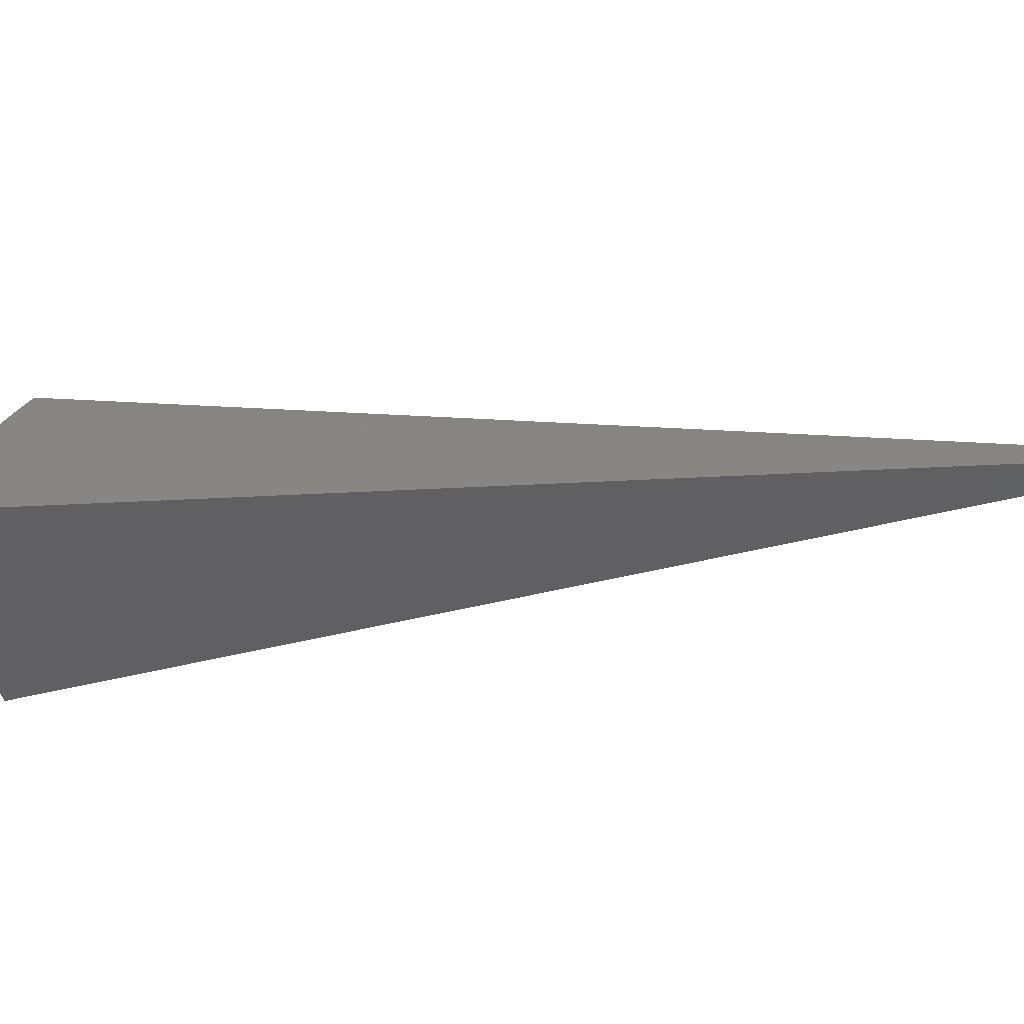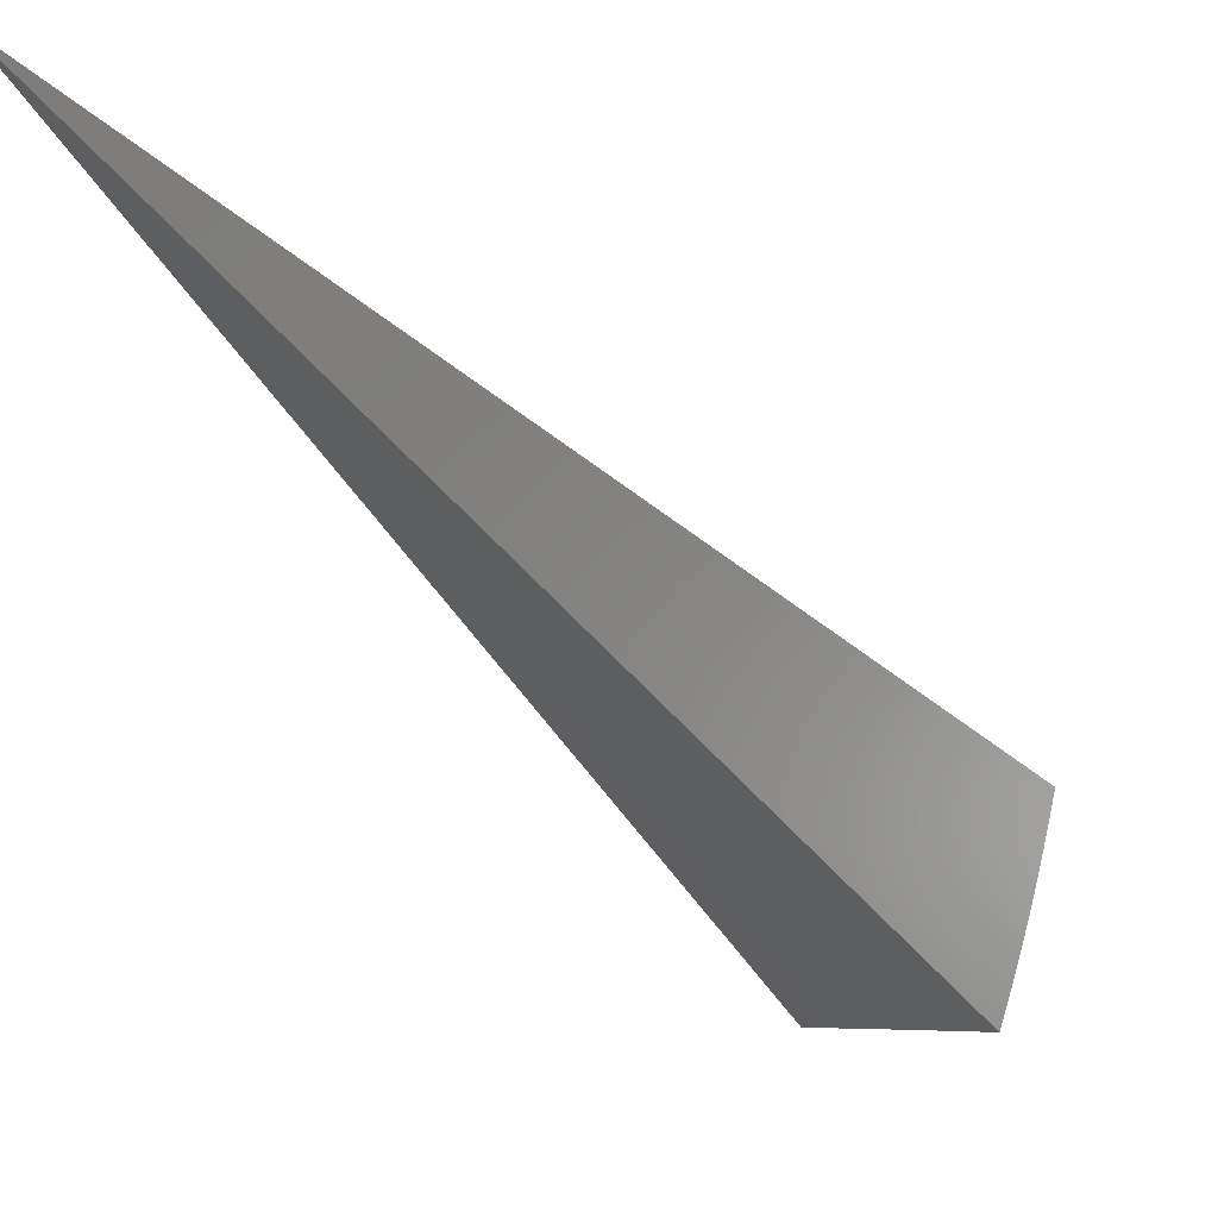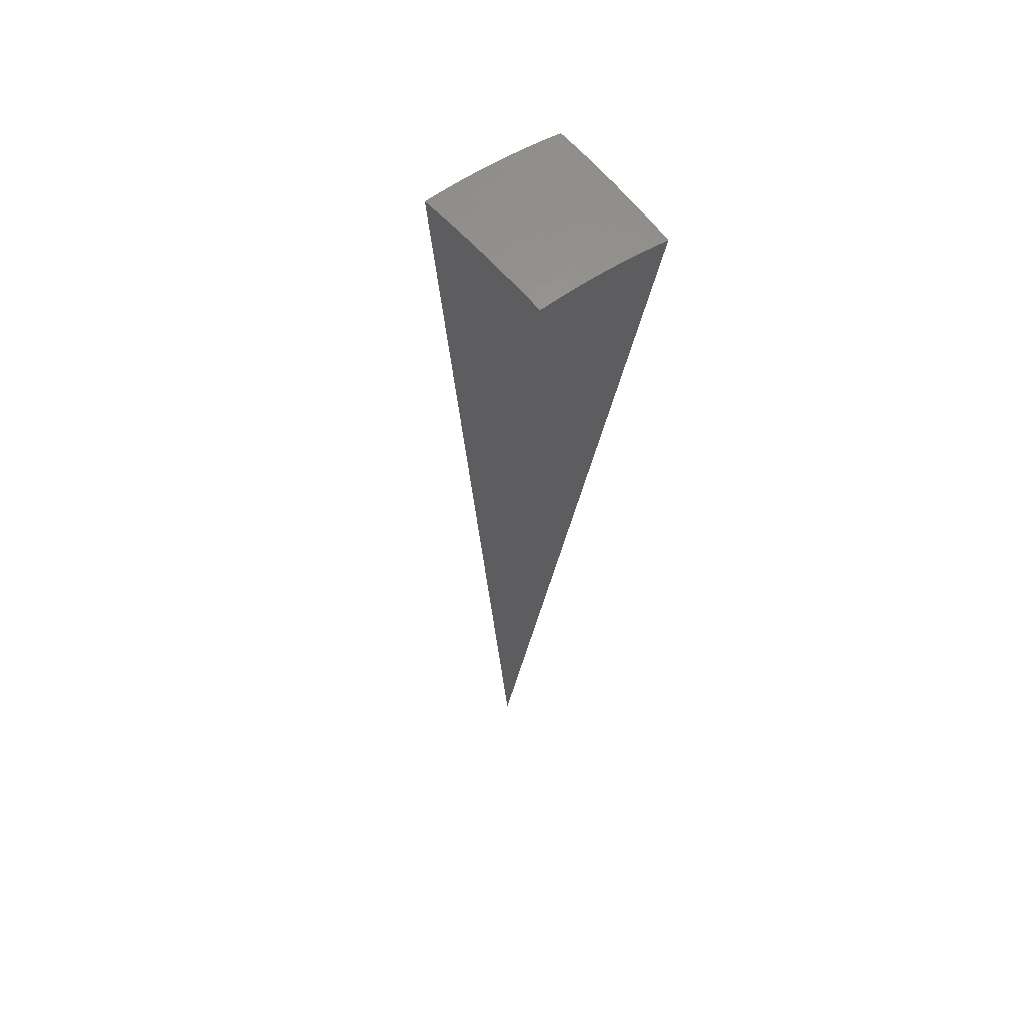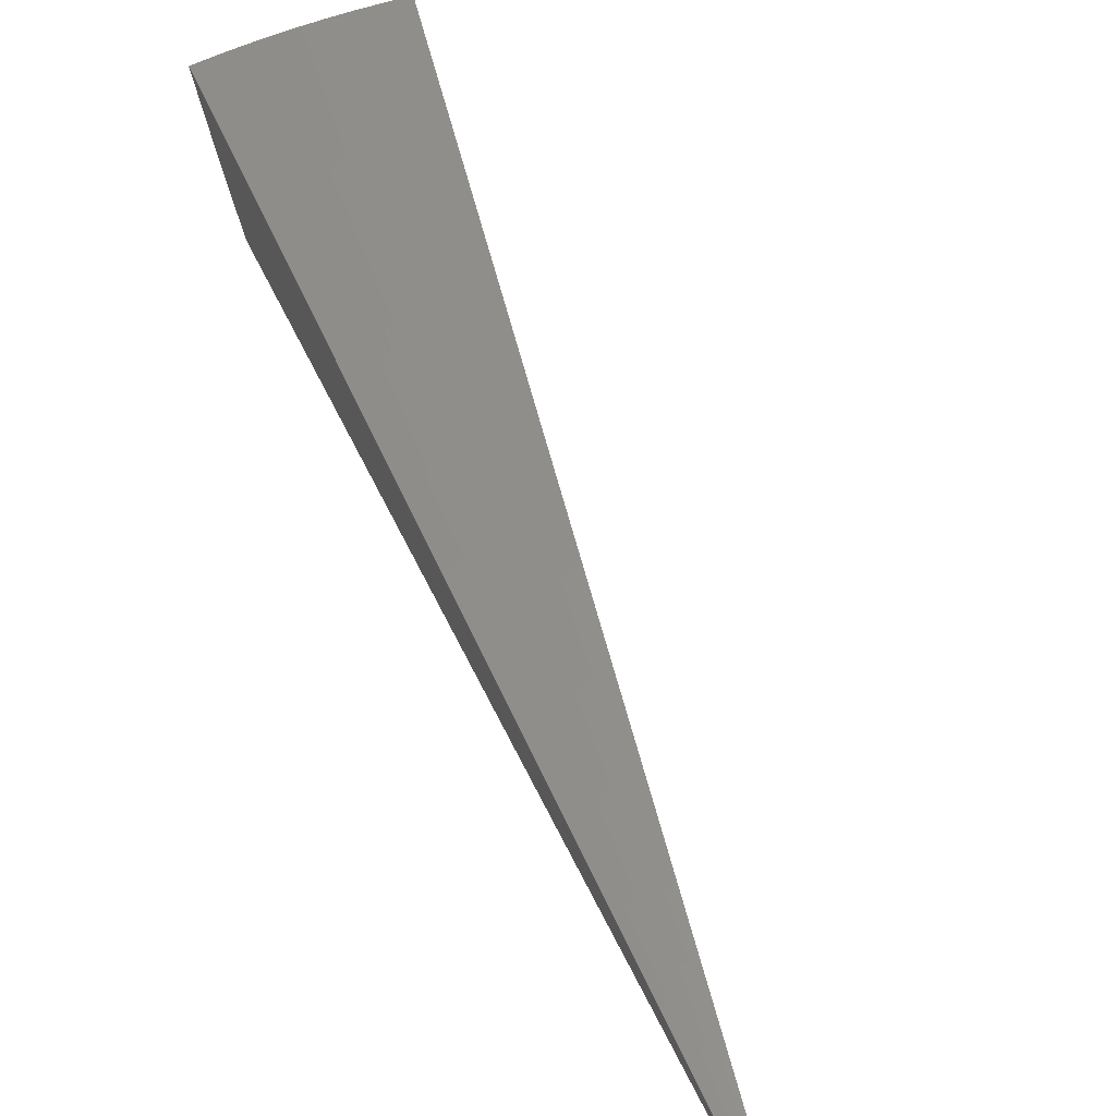
<metadata>
{"format":"stl","ext":"stl","renderer":"f3d","projection":"perspective","resolution":1024,"background":"white","views":[{"elev":38.0,"azim":-75.8,"up":"+Z"},{"elev":-4.9,"azim":20.5,"up":"+Z"},{"elev":27.6,"azim":146.2,"up":"+Y"},{"elev":72.4,"azim":-33.8,"up":"+Z"}]}
</metadata>
<code>
# stl→obj: 90 verts, 176 faces
v 1.65 9.357 -5.486
v 0 0 0
v 1.669 9.464 -5.273
v 1.687 9.565 -5.058
v 1.704 9.663 -4.841
v 1.72 9.756 -4.621
v 1.736 9.845 -4.4
v 1.751 9.929 -4.177
v 1.765 10.01 -3.953
v 1.778 10.08 -3.727
v 3.255 8.942 -5.494
v 3.058 9.009 -5.493
v 3.292 9.044 -5.281
v 3.09 9.113 -5.278
v 3.327 9.141 -5.066
v 3.123 9.213 -5.06
v 3.361 9.235 -4.849
v 3.155 9.308 -4.841
v 3.394 9.324 -4.63
v 3.186 9.398 -4.62
v 3.425 9.409 -4.408
v 3.215 9.484 -4.398
v 3.454 9.49 -4.185
v 3.243 9.565 -4.175
v 3.482 9.567 -3.96
v 3.269 9.641 -3.951
v 3.508 9.639 -3.733
v 3.296 9.71 -3.732
v 3.083 9.777 -3.731
v 3.054 9.708 -3.951
v 2.869 9.84 -3.731
v 2.839 9.771 -3.951
v 2.653 9.898 -3.73
v 2.624 9.828 -3.951
v 2.435 9.951 -3.729
v 2.408 9.88 -3.951
v 2.217 10 -3.728
v 2.194 9.928 -3.951
v 1.998 10.04 -3.728
v 1.979 9.971 -3.951
v 1.963 9.892 -4.175
v 1.947 9.808 -4.398
v 1.929 9.719 -4.62
v 1.91 9.626 -4.841
v 1.891 9.528 -5.06
v 1.871 9.425 -5.278
v 1.854 9.321 -5.487
v 2.073 9.384 -5.278
v 2.057 9.279 -5.487
v 2.277 9.339 -5.278
v 2.26 9.234 -5.488
v 2.48 9.29 -5.278
v 2.461 9.184 -5.489
v 2.683 9.235 -5.278
v 2.661 9.13 -5.49
v 2.887 9.177 -5.278
v 2.86 9.071 -5.492
v 2.918 9.277 -5.06
v 2.713 9.336 -5.06
v 2.507 9.391 -5.06
v 2.301 9.441 -5.06
v 2.096 9.487 -5.06
v 2.948 9.372 -4.841
v 2.74 9.432 -4.841
v 2.533 9.488 -4.841
v 2.325 9.538 -4.841
v 2.118 9.584 -4.841
v 2.977 9.463 -4.62
v 2.767 9.524 -4.62
v 2.557 9.58 -4.62
v 2.348 9.631 -4.62
v 2.138 9.677 -4.62
v 3.004 9.55 -4.398
v 2.792 9.611 -4.398
v 2.581 9.667 -4.398
v 2.369 9.719 -4.398
v 2.158 9.766 -4.398
v 3.03 9.631 -4.175
v 2.816 9.693 -4.175
v 2.603 9.75 -4.175
v 2.389 9.802 -4.175
v 2.176 9.849 -4.175
v 1.585 4.878 -1.867
v 1.414 4.93 -1.867
v 1.241 4.976 -1.867
v 1.066 5.017 -1.867
v 0.9893 4.654 -2.747
v 1.151 4.617 -2.747
v 1.311 4.574 -2.747
v 1.47 4.525 -2.747
f 1 2 3
f 3 2 4
f 4 2 5
f 5 2 6
f 6 2 7
f 7 2 8
f 8 2 9
f 9 2 10
f 11 12 13
f 13 12 14
f 13 14 15
f 15 14 16
f 15 16 17
f 17 16 18
f 17 18 19
f 19 18 20
f 19 20 21
f 21 20 22
f 21 22 23
f 23 22 24
f 23 24 25
f 25 24 26
f 25 26 27
f 27 26 28
f 28 26 29
f 29 26 30
f 29 30 31
f 31 30 32
f 31 32 33
f 33 32 34
f 33 34 35
f 35 34 36
f 35 36 37
f 37 36 38
f 37 38 39
f 39 38 40
f 39 40 10
f 10 40 9
f 9 40 41
f 9 41 8
f 8 41 42
f 8 42 7
f 7 42 43
f 7 43 6
f 6 43 44
f 6 44 5
f 5 44 4
f 4 44 45
f 4 45 3
f 3 45 46
f 3 46 1
f 1 46 47
f 47 46 48
f 47 48 49
f 49 48 50
f 49 50 51
f 51 50 52
f 51 52 53
f 53 52 54
f 53 54 55
f 55 54 56
f 55 56 57
f 57 56 14
f 57 14 12
f 16 14 58
f 58 14 56
f 58 56 59
f 59 56 54
f 59 54 60
f 60 54 52
f 60 52 61
f 61 52 50
f 61 50 62
f 62 50 48
f 62 48 45
f 45 48 46
f 18 16 63
f 63 16 58
f 63 58 64
f 64 58 59
f 64 59 65
f 65 59 60
f 65 60 66
f 66 60 61
f 66 61 67
f 67 61 62
f 67 62 44
f 44 62 45
f 20 18 68
f 68 18 63
f 68 63 69
f 69 63 64
f 69 64 70
f 70 64 65
f 70 65 71
f 71 65 66
f 71 66 72
f 72 66 67
f 72 67 43
f 43 67 44
f 22 20 73
f 73 20 68
f 73 68 74
f 74 68 69
f 74 69 75
f 75 69 70
f 75 70 76
f 76 70 71
f 76 71 77
f 77 71 72
f 77 72 42
f 42 72 43
f 30 26 24
f 24 22 78
f 78 22 73
f 78 73 79
f 79 73 74
f 79 74 80
f 80 74 75
f 80 75 81
f 81 75 76
f 81 76 82
f 82 76 77
f 82 77 41
f 41 77 42
f 32 30 78
f 78 30 24
f 32 78 79
f 34 32 79
f 34 79 80
f 36 34 80
f 36 80 81
f 38 36 81
f 38 81 82
f 40 38 82
f 40 82 41
f 11 13 2
f 2 13 15
f 2 15 17
f 17 19 2
f 2 19 21
f 2 21 23
f 23 25 2
f 2 25 27
f 2 27 83
f 83 27 28
f 83 28 29
f 83 29 84
f 84 29 31
f 84 31 33
f 84 33 85
f 85 33 35
f 85 35 37
f 85 37 86
f 86 37 39
f 86 39 10
f 10 2 86
f 86 2 85
f 85 2 84
f 84 2 83
f 2 1 87
f 87 1 47
f 87 47 49
f 87 49 88
f 88 49 51
f 88 51 53
f 88 53 89
f 89 53 55
f 89 55 57
f 89 57 90
f 90 57 12
f 90 12 11
f 11 2 90
f 90 2 89
f 89 2 88
f 88 2 87

</code>
